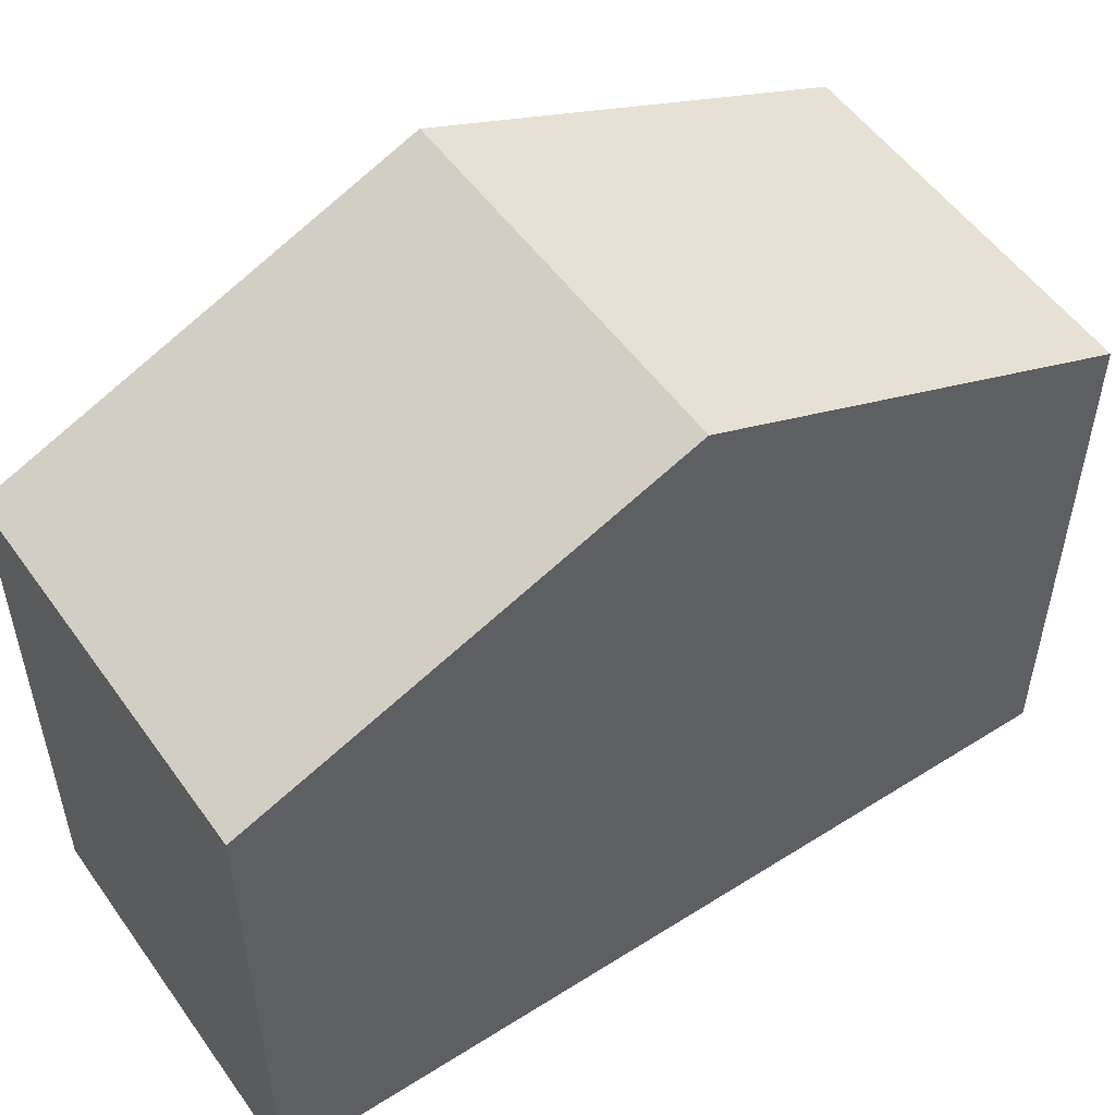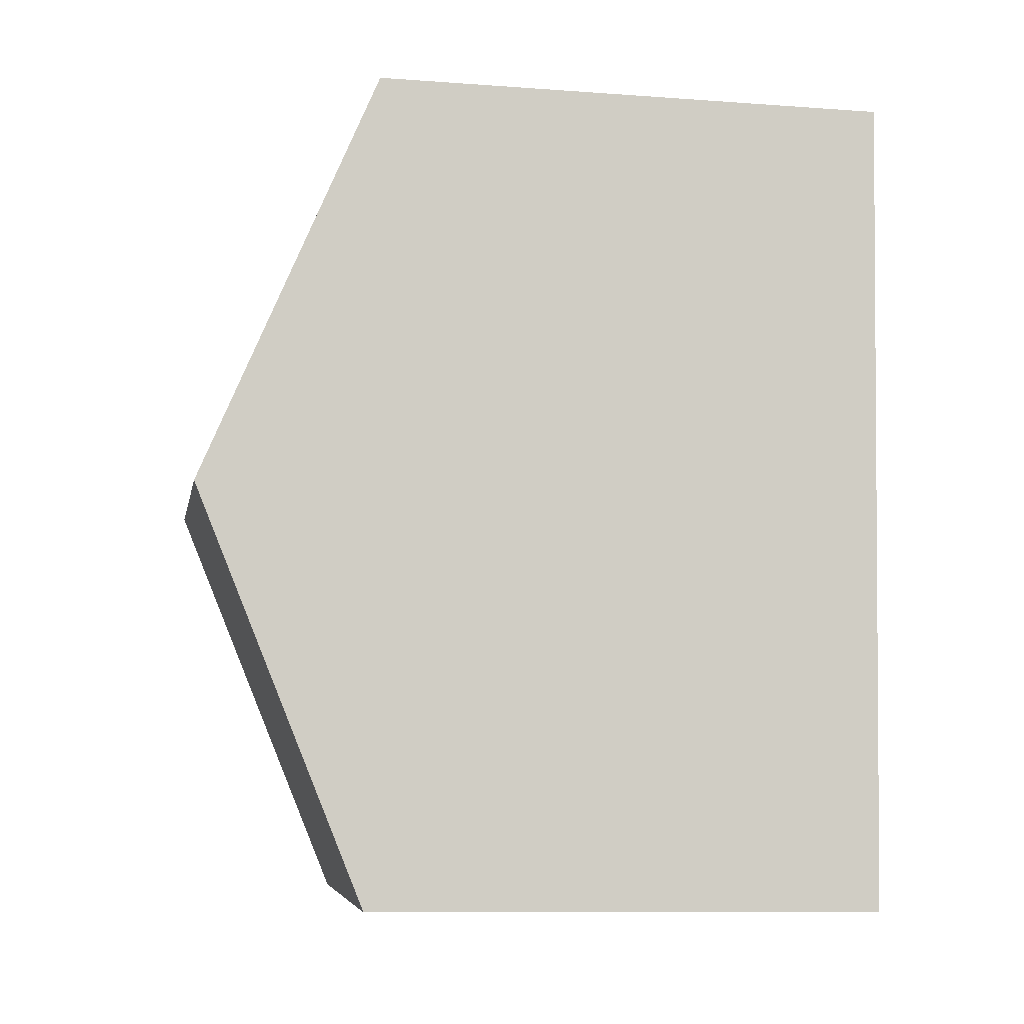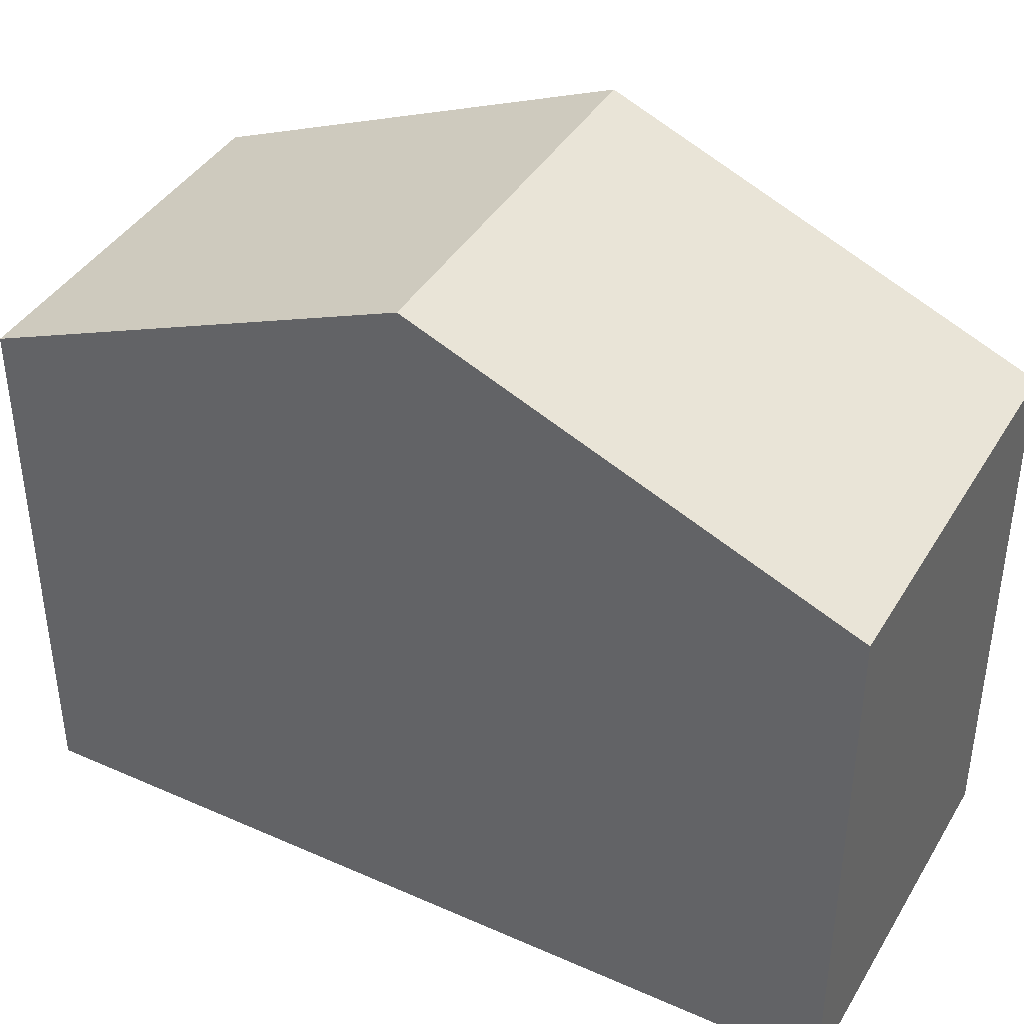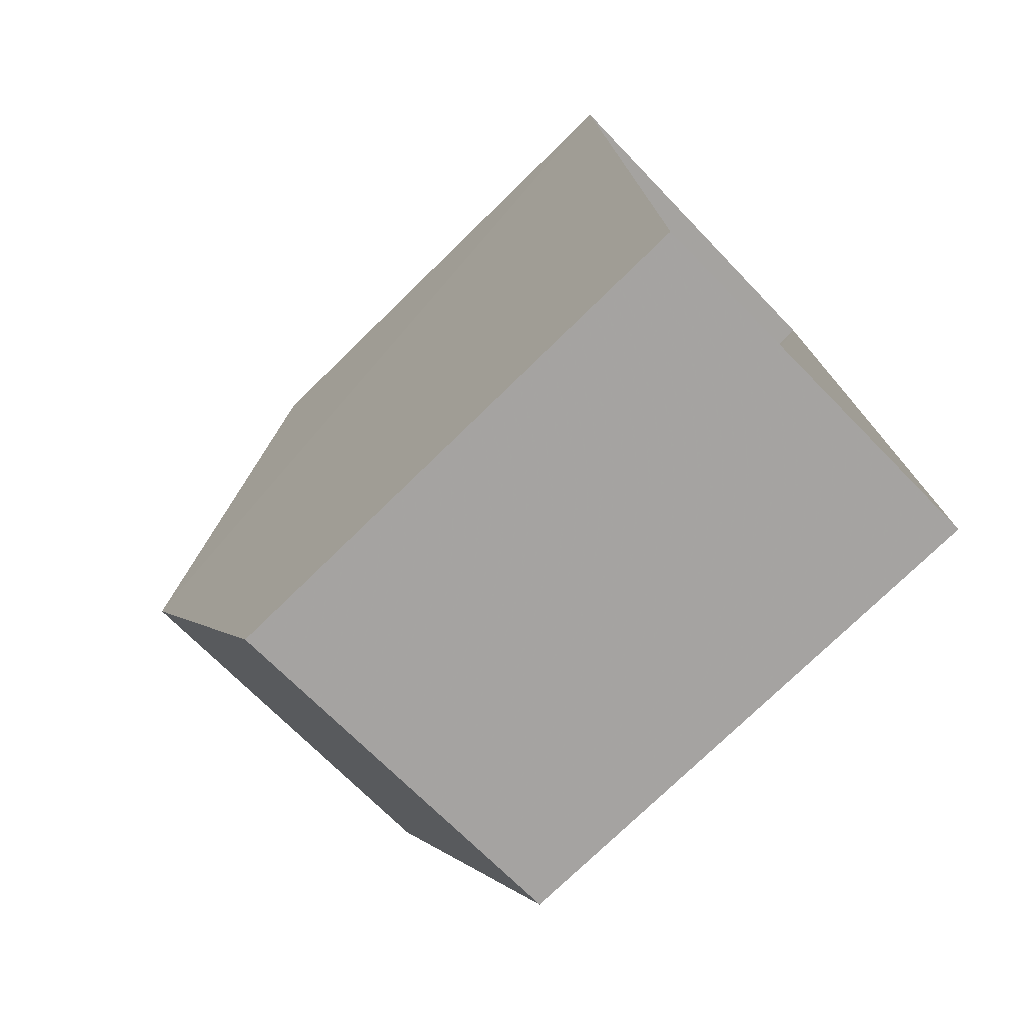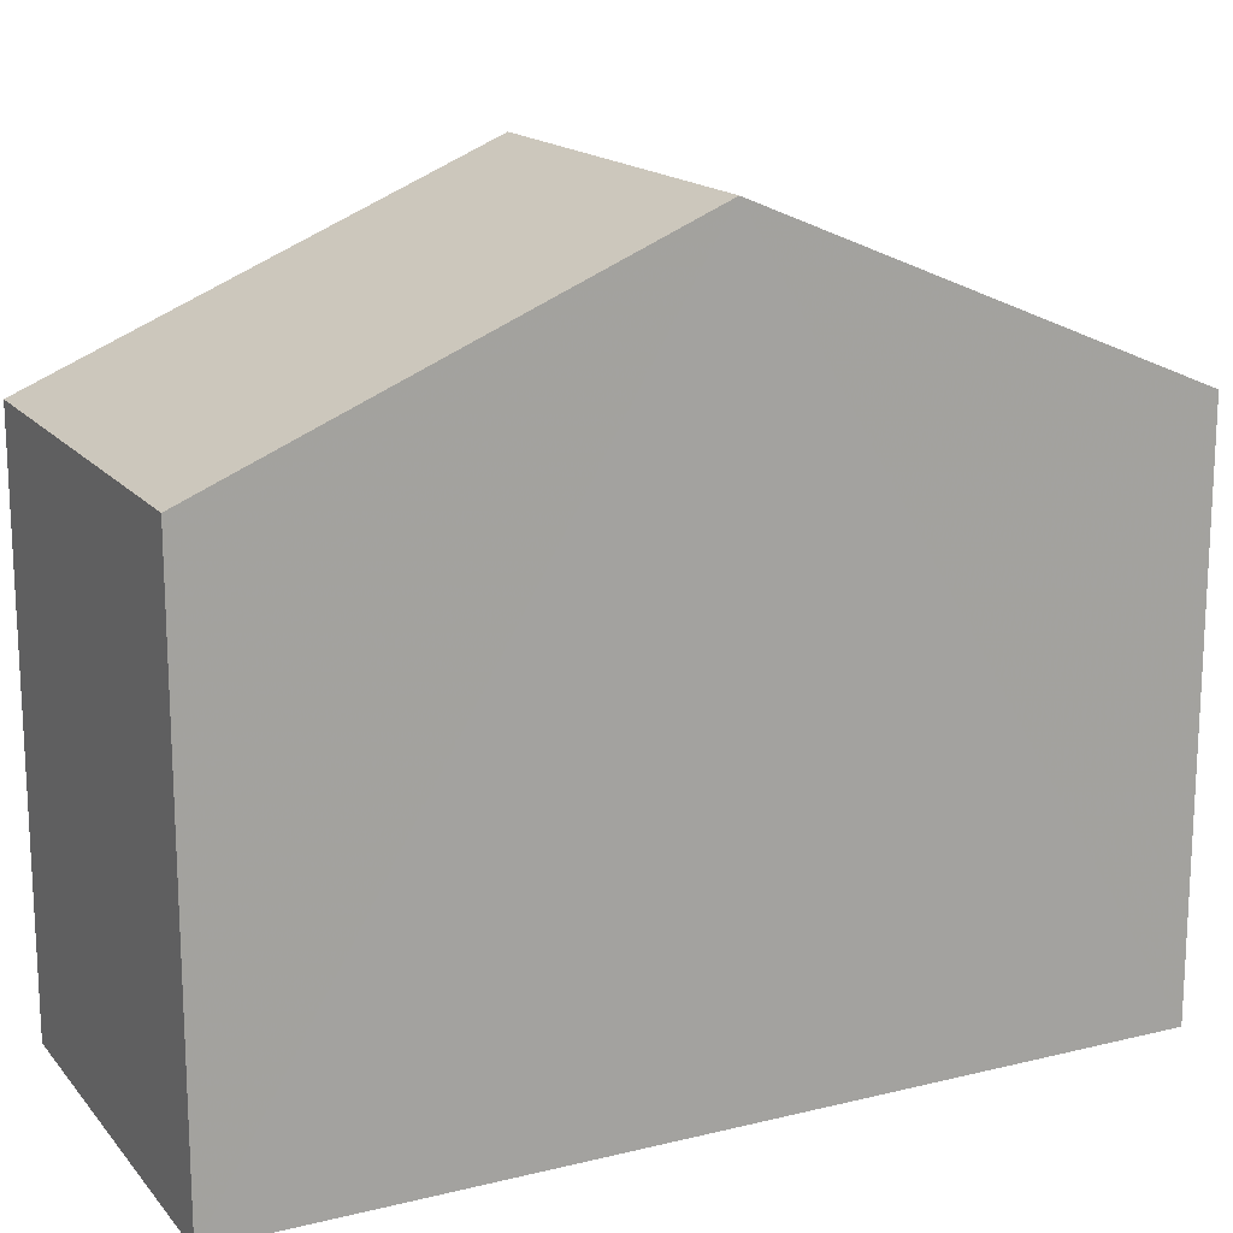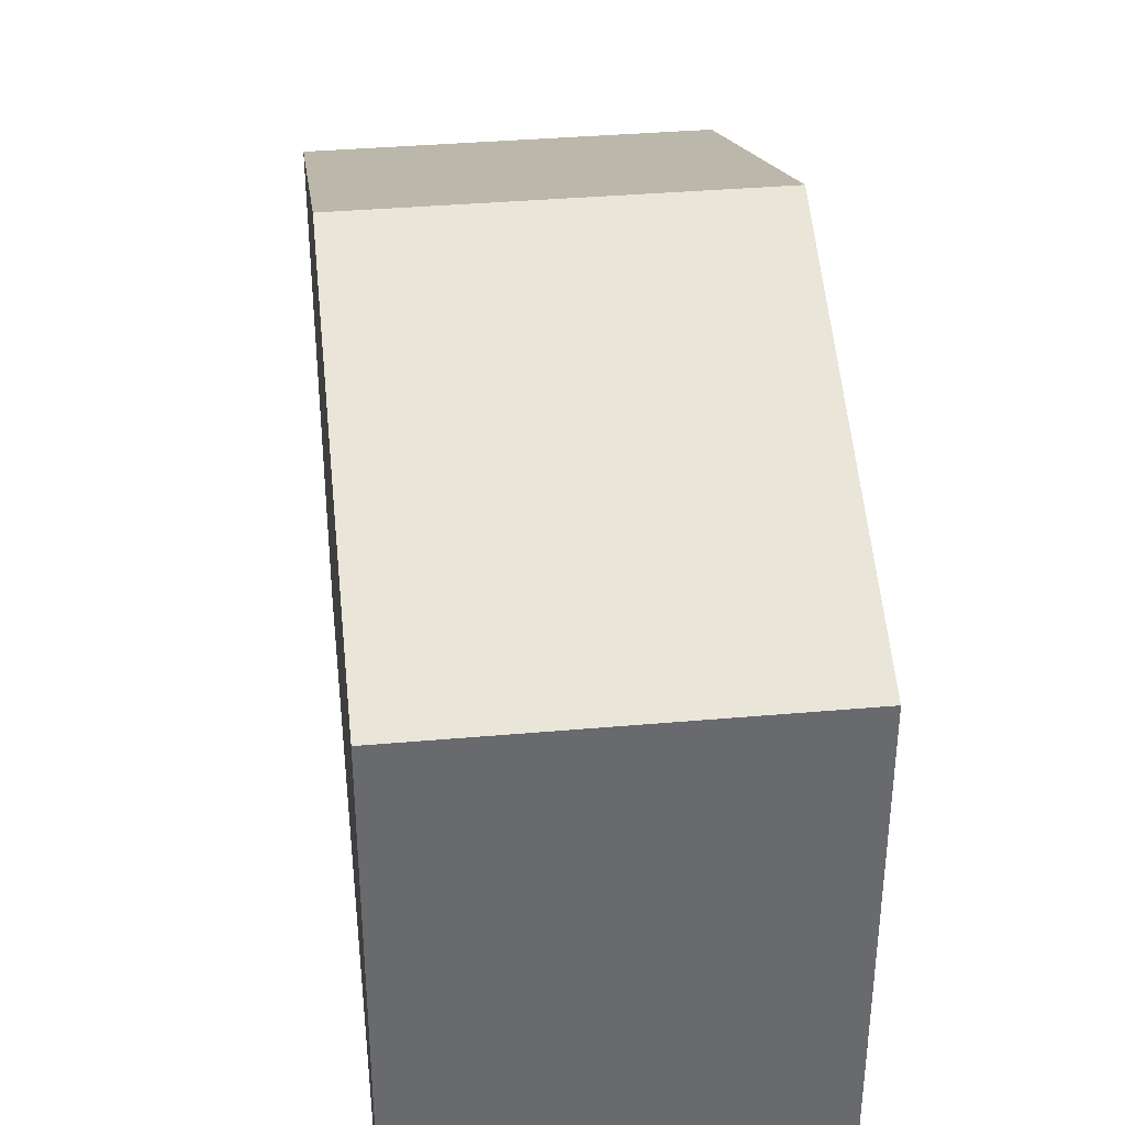
<metadata>
{"format":"obj","ext":"obj","renderer":"f3d","projection":"perspective","resolution":1024,"background":"white","views":[{"elev":52.7,"azim":51.7,"up":"+Z"},{"elev":-10.3,"azim":79.7,"up":"+Y"},{"elev":40.5,"azim":-65.6,"up":"+Z"},{"elev":-75.6,"azim":134.4,"up":"+Y"},{"elev":16.5,"azim":-120.5,"up":"+Z"},{"elev":37.3,"azim":169.5,"up":"+Z"}]}
</metadata>
<code>
v -3.731e+05 -1.039e+05 28.24
v -3.731e+05 -1.039e+05 28.24
v -3.731e+05 -1.039e+05 28.24
v -3.731e+05 -1.039e+05 28.24
v -3.731e+05 -1.039e+05 34.38
v -3.731e+05 -1.039e+05 34.38
v -3.731e+05 -1.039e+05 36.42
v -3.731e+05 -1.039e+05 36.42
v -3.731e+05 -1.039e+05 34.38
v -3.731e+05 -1.039e+05 34.38
f 1 2 3
f 4 1 3
f 5 6 7
f 8 5 7
f 9 10 8
f 7 9 8
f 9 3 2
f 10 9 2
f 6 1 4
f 6 5 1
f 6 4 7
f 4 3 7
f 3 9 7
f 10 2 8
f 2 1 8
f 1 5 8

</code>
